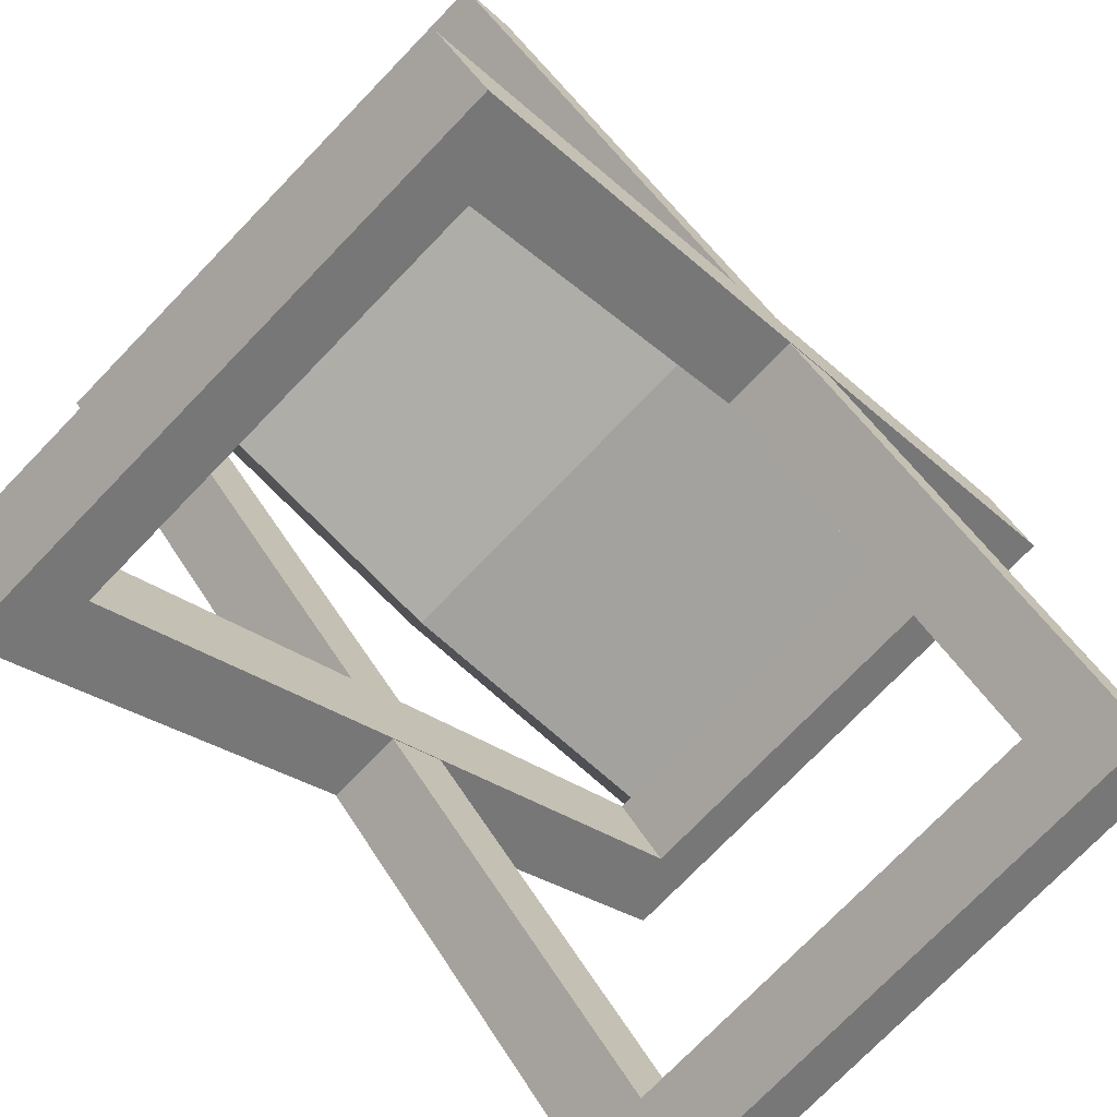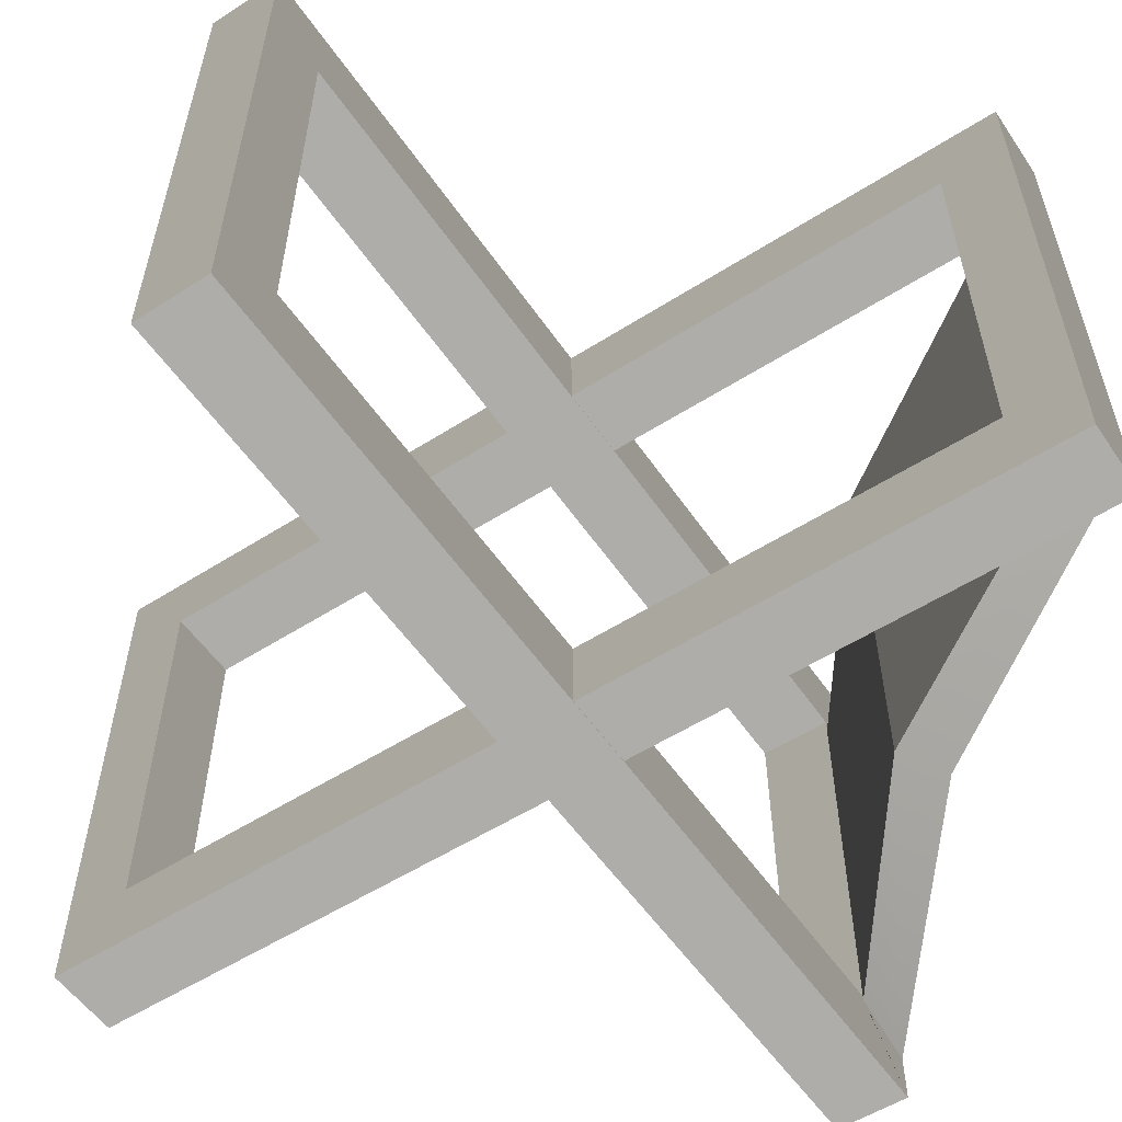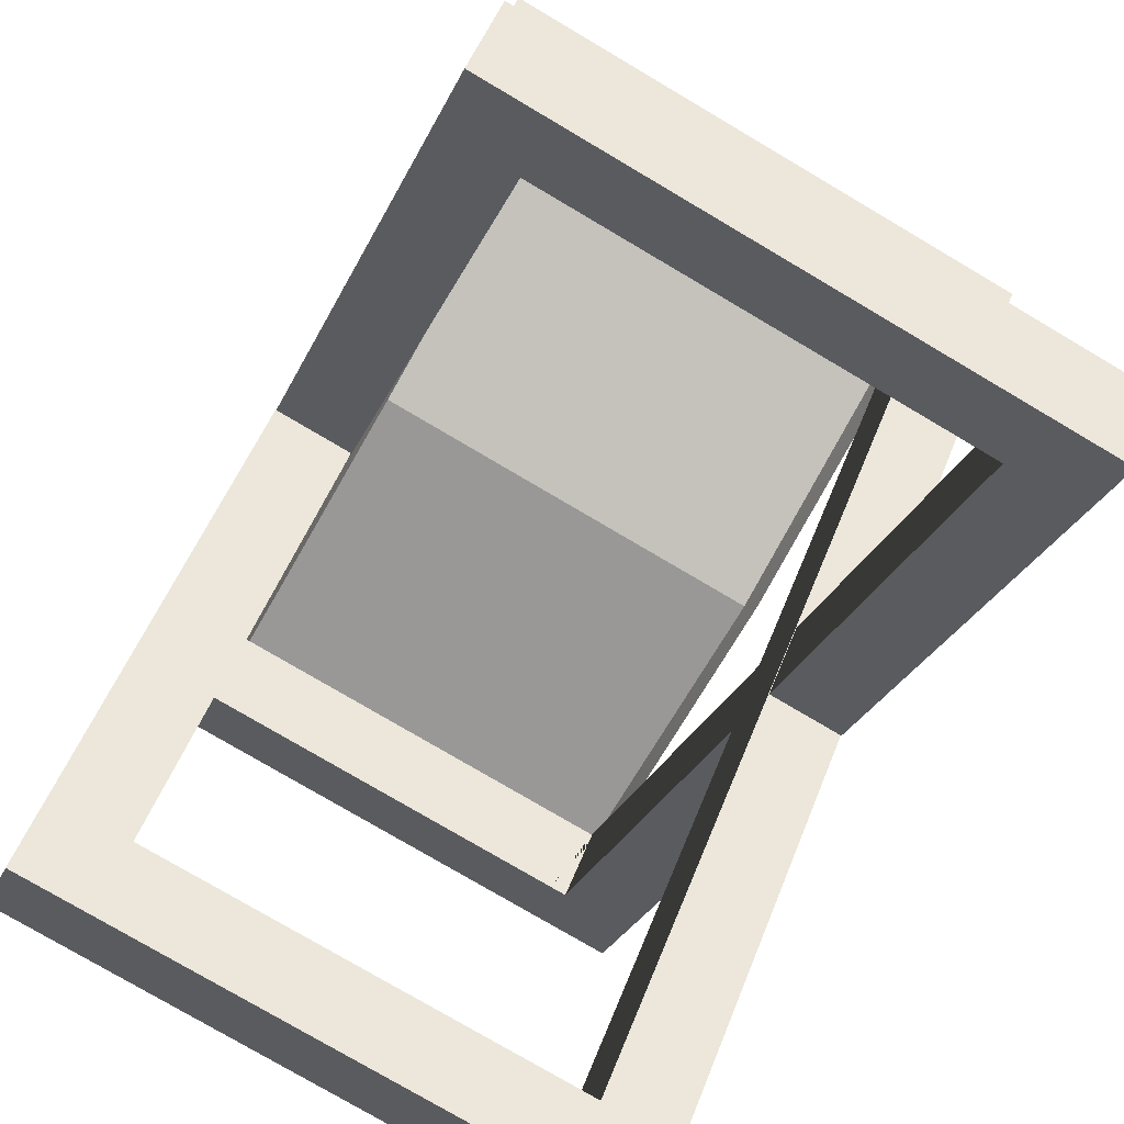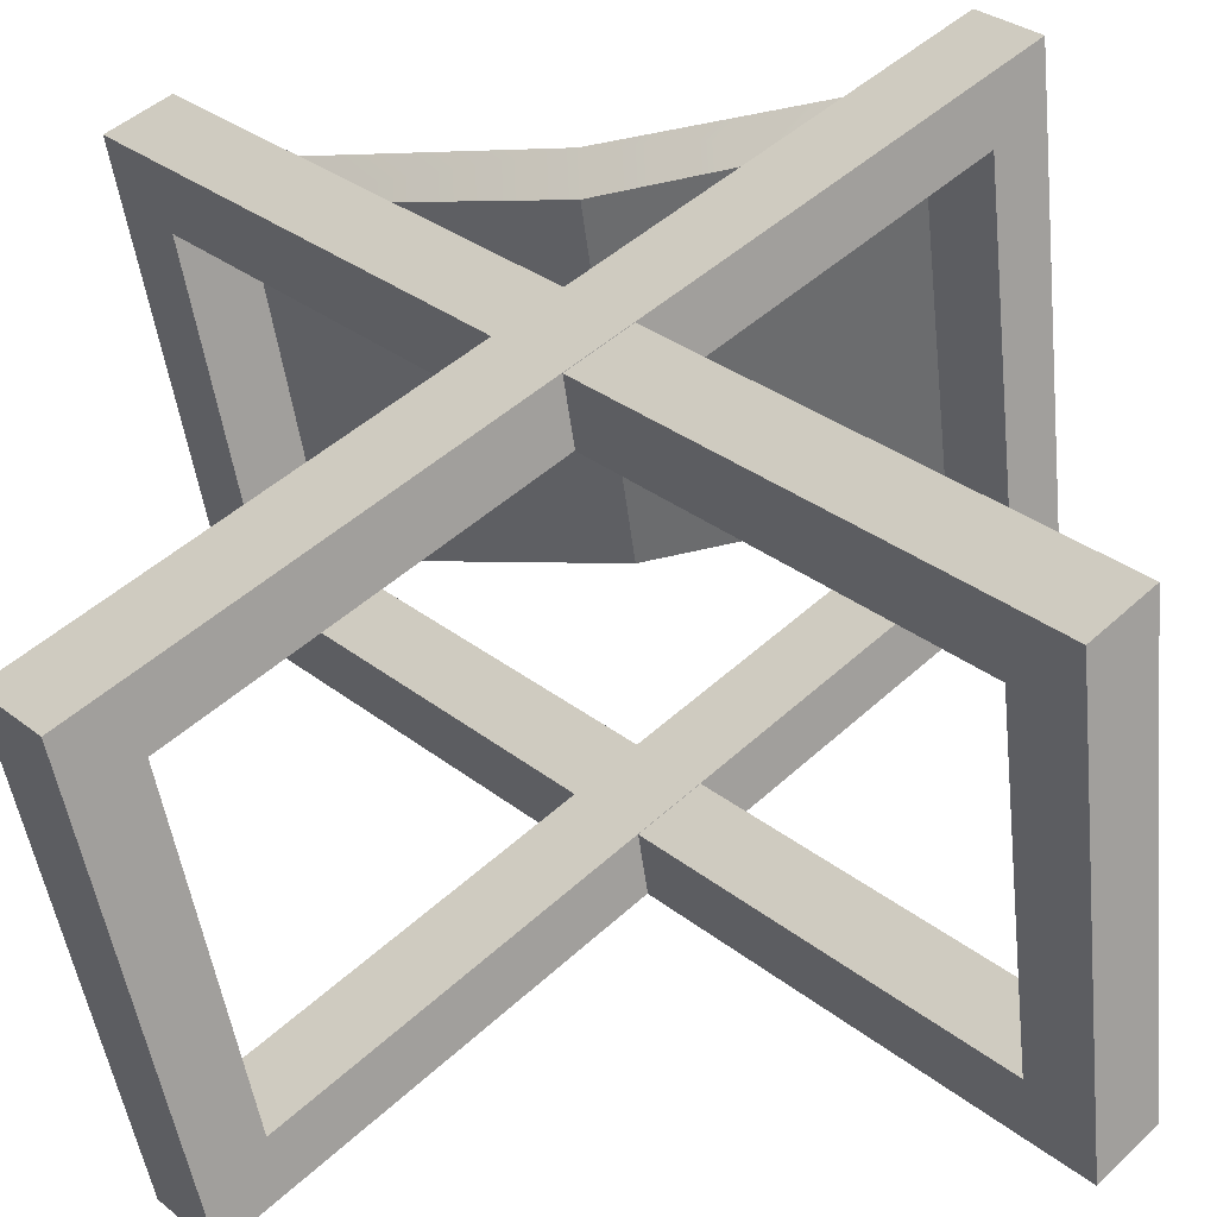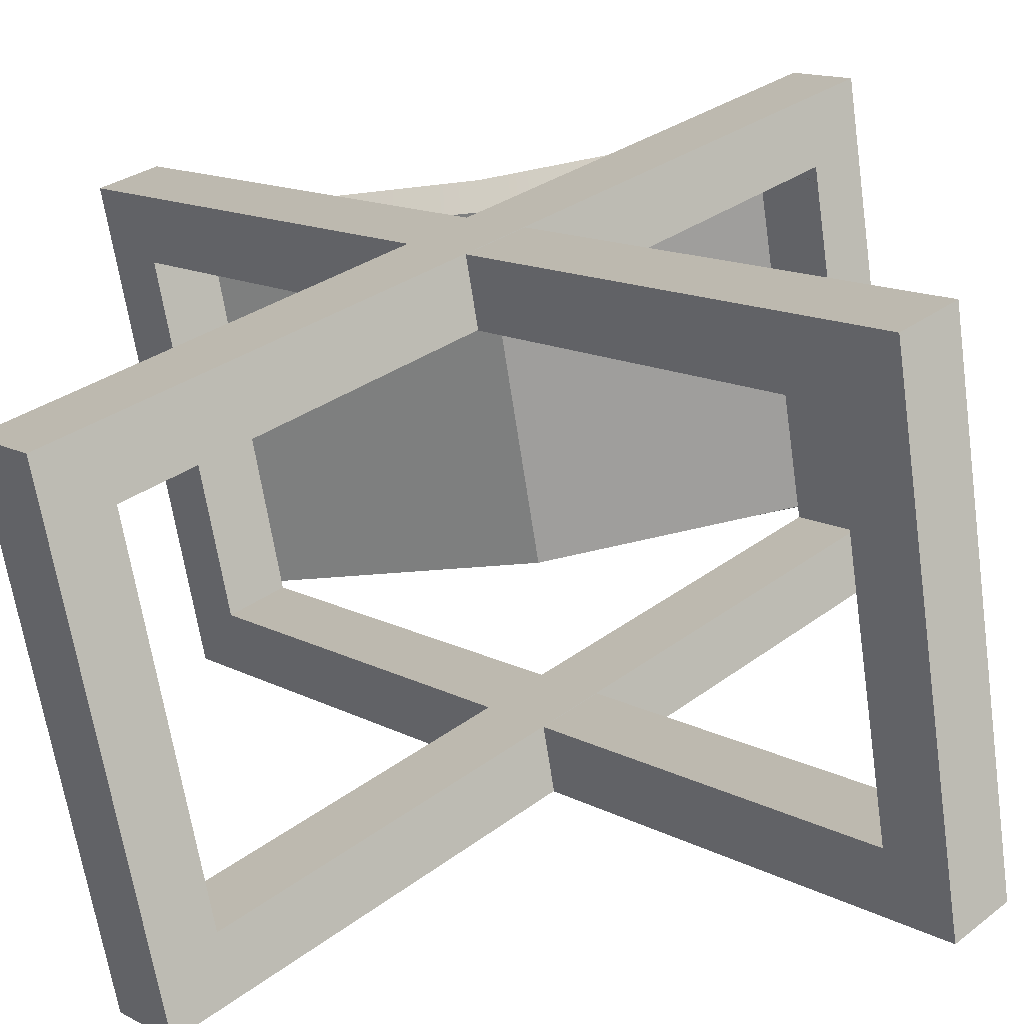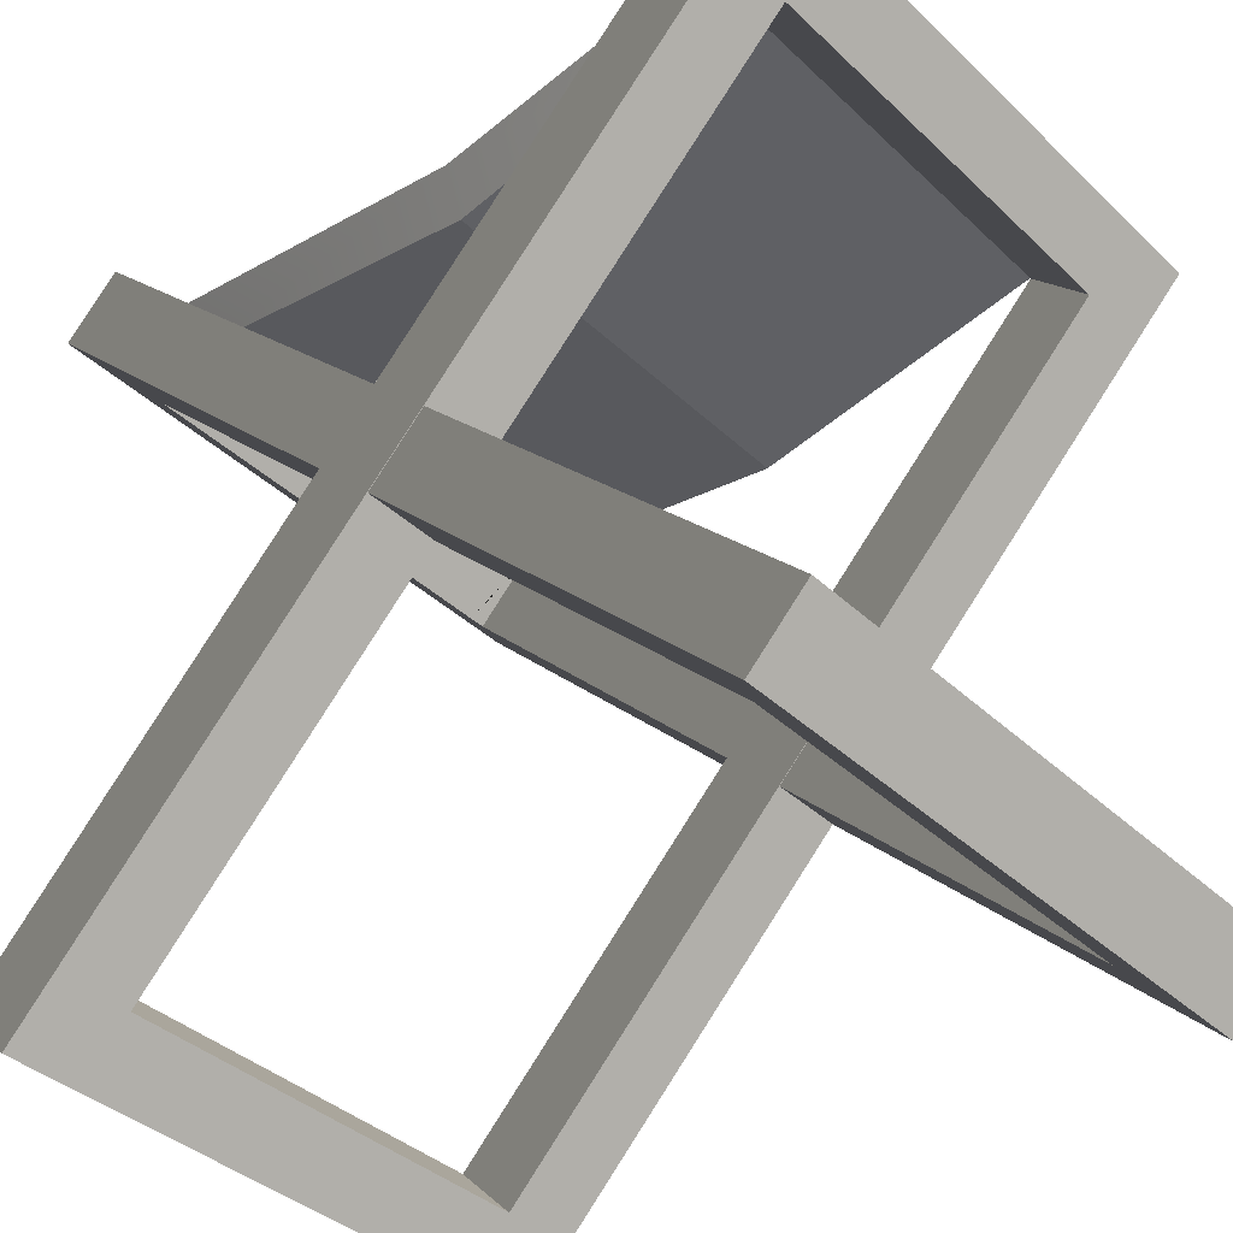
<metadata>
{"format":"obj","ext":"obj","renderer":"f3d","projection":"perspective","resolution":1024,"background":"white","views":[{"elev":-75.8,"azim":135.9,"up":"+Y"},{"elev":-55.3,"azim":78.9,"up":"+Z"},{"elev":-78.3,"azim":59.5,"up":"+Y"},{"elev":-48.4,"azim":6.9,"up":"+Y"},{"elev":-65.8,"azim":-171.5,"up":"+Y"},{"elev":-38.5,"azim":40.5,"up":"+Y"}]}
</metadata>
<code>
v 0 0.9148 0.2842
v -0.4475 0.9793 0.2802
v -0.3831 0.915 0.2543
v 0 0.8505 0.2581
v 0.3831 0.915 0.2619
v 0.4475 0.9793 0.2882
v 0 0.9148 -0.3005
v -0.4475 0.9793 -0.3045
v -0.4475 0.9793 0.2802
v 0 0.9148 0.2842
v 0 0.8505 -0.2744
v -0.3831 0.915 -0.2782
v -0.4475 0.9793 -0.3045
v 0 0.9148 -0.3005
v 0.4475 0.9793 -0.2965
v 0.3831 0.915 -0.2706
v 0 0.8505 0.2581
v -0.3831 0.915 0.2543
v -0.3831 0.915 -0.2782
v 0 0.8505 -0.2744
v -0.4475 -0.05705 -0.3678
v -0.5182 0.01367 -0.3678
v 0.4475 0.9793 -0.3678
v 0.5182 0.9086 -0.3678
v -0.5182 0.01367 0.3686
v -0.4475 -0.05705 0.3686
v 0.5182 0.9086 0.3686
v 0.4475 0.9793 0.3686
v 0.4475 0.9793 -0.2965
v 0.4475 0.9793 0.2882
v 0.5182 0.9086 0.3024
v 0.5182 0.9086 -0.2942
v -0.4475 -0.05705 0.3686
v -0.5182 0.01367 0.3686
v -0.5182 0.01367 -0.3678
v -0.4475 -0.05705 -0.3678
v 0.4538 0.8443 0.2499
v 0.4538 0.8443 -0.2429
v 0.5182 0.9086 -0.2942
v 0.5182 0.9086 0.3024
v 0.3831 0.915 0.2725
v 0.4538 0.8443 0.2725
v -0.3831 0.007311 0.2725
v -0.4538 0.07803 0.2725
v -0.4538 0.07803 0.2725
v -0.3831 0.007311 0.2725
v -0.3831 0.007311 -0.2717
v -0.4538 0.07803 -0.2717
v 0.3831 0.915 0.2619
v 0.3831 0.915 -0.2706
v 0.4538 0.8443 -0.2429
v 0.4538 0.8443 0.2499
v 0.3831 0.915 -0.2717
v -0.4538 0.07803 -0.2717
v -0.3831 0.007311 -0.2717
v 0.4538 0.8443 -0.2717
v 0.4475 -0.05705 0.3678
v 0.5182 0.01367 0.3678
v -0.4475 0.9793 0.3678
v -0.5182 0.9086 0.3678
v 0.5182 0.01367 -0.3686
v 0.4475 -0.05705 -0.3686
v -0.5182 0.9086 -0.3686
v -0.4475 0.9793 -0.3686
v -0.4475 0.9793 0.2802
v -0.4475 0.9793 -0.3045
v -0.5182 0.9086 -0.3024
v -0.5182 0.9086 0.2942
v 0.4475 -0.05705 -0.3686
v 0.5182 0.01367 -0.3686
v 0.5182 0.01367 0.3678
v 0.4475 -0.05705 0.3678
v -0.4538 0.8443 -0.2499
v -0.4538 0.8443 0.2429
v -0.5182 0.9086 0.2942
v -0.5182 0.9086 -0.3024
v -0.3831 0.915 -0.2725
v -0.4538 0.8443 -0.2725
v 0.3831 0.007311 -0.2725
v 0.4538 0.07803 -0.2725
v 0.4538 0.07803 -0.2725
v 0.3831 0.007311 -0.2725
v 0.3831 0.007311 0.2717
v 0.4538 0.07803 0.2717
v -0.3831 0.915 -0.2782
v -0.3831 0.915 0.2543
v -0.4538 0.8443 0.2429
v -0.4538 0.8443 -0.2499
v -0.3831 0.915 0.2717
v 0.4538 0.07803 0.2717
v 0.3831 0.007311 0.2717
v -0.4538 0.8443 0.2717
v 0.4475 0.9793 -0.3678
v 0.3831 0.915 -0.2706
v 0.4475 0.9793 -0.2965
v 0.3831 0.915 -0.2717
v -0.5182 0.01367 -0.3678
v -0.4538 0.07803 -0.2717
v -0.5182 0.01367 0.3686
v -0.4538 0.07803 0.2725
v 0.4475 0.9793 0.3686
v 0.3831 0.915 0.2725
v 0.3831 0.915 0.2619
v 0.4475 0.9793 0.2882
v 0.5182 0.9086 -0.3678
v 0.4475 0.9793 -0.3678
v 0.4475 0.9793 -0.2965
v 0.5182 0.9086 -0.2942
v 0.4538 0.8443 -0.2429
v 0.5182 0.9086 -0.3678
v 0.5182 0.9086 -0.2942
v 0.4538 0.8443 -0.2717
v -0.3831 0.007311 -0.2717
v -0.4475 -0.05705 -0.3678
v -0.3831 0.007311 0.2725
v -0.4475 -0.05705 0.3686
v 0.4538 0.8443 0.2725
v 0.5182 0.9086 0.3686
v 0.4538 0.8443 0.2499
v 0.5182 0.9086 0.3024
v 0.3831 0.915 -0.2706
v 0.3831 0.915 -0.2717
v 0.4538 0.8443 -0.2717
v 0.4538 0.8443 -0.2429
v 0.4475 0.9793 0.2882
v 0.4475 0.9793 0.3686
v 0.5182 0.9086 0.3686
v 0.5182 0.9086 0.3024
v 0.3831 0.915 0.2725
v 0.3831 0.915 0.2619
v 0.4538 0.8443 0.2499
v 0.4538 0.8443 0.2725
v -0.4475 0.9793 0.3678
v -0.3831 0.915 0.2543
v -0.4475 0.9793 0.2802
v -0.3831 0.915 0.2717
v 0.5182 0.01367 0.3678
v 0.4538 0.07803 0.2717
v 0.5182 0.01367 -0.3686
v 0.4538 0.07803 -0.2725
v -0.4475 0.9793 -0.3686
v -0.3831 0.915 -0.2725
v -0.3831 0.915 -0.2782
v -0.4475 0.9793 -0.3045
v -0.5182 0.9086 0.3678
v -0.4475 0.9793 0.3678
v -0.4475 0.9793 0.2802
v -0.5182 0.9086 0.2942
v -0.4538 0.8443 0.2429
v -0.5182 0.9086 0.3678
v -0.5182 0.9086 0.2942
v -0.4538 0.8443 0.2717
v 0.3831 0.007311 0.2717
v 0.4475 -0.05705 0.3678
v 0.3831 0.007311 -0.2725
v 0.4475 -0.05705 -0.3686
v -0.4538 0.8443 -0.2725
v -0.5182 0.9086 -0.3686
v -0.4538 0.8443 -0.2499
v -0.5182 0.9086 -0.3024
v -0.3831 0.915 0.2543
v -0.3831 0.915 0.2717
v -0.4538 0.8443 0.2717
v -0.4538 0.8443 0.2429
v -0.4475 0.9793 -0.3045
v -0.4475 0.9793 -0.3686
v -0.5182 0.9086 -0.3686
v -0.5182 0.9086 -0.3024
v -0.3831 0.915 -0.2725
v -0.3831 0.915 -0.2782
v -0.4538 0.8443 -0.2499
v -0.4538 0.8443 -0.2725
v 0.4475 0.9793 0.2882
v 0.4475 0.9793 -0.2965
v 0 0.9148 -0.3005
v 0 0.9148 0.2842
v 0.3831 0.915 -0.2706
v 0.3831 0.915 0.2619
v 0 0.8505 0.2581
v 0 0.8505 -0.2744
f 2 3 1
f 3 4 1
f 1 4 5
f 6 1 5
f 8 9 7
f 9 10 7
f 12 13 11
f 13 14 11
f 11 14 15
f 16 11 15
f 18 19 17
f 19 20 17
f 22 23 21
f 23 24 21
f 26 27 25
f 27 28 25
f 30 31 29
f 31 32 29
f 34 35 33
f 35 36 33
f 38 39 37
f 39 40 37
f 42 43 41
f 43 44 41
f 46 47 45
f 47 48 45
f 50 51 49
f 51 52 49
f 54 55 53
f 55 56 53
f 58 59 57
f 59 60 57
f 62 63 61
f 63 64 61
f 66 67 65
f 67 68 65
f 70 71 69
f 71 72 69
f 74 75 73
f 75 76 73
f 78 79 77
f 79 80 77
f 82 83 81
f 83 84 81
f 86 87 85
f 87 88 85
f 90 91 89
f 91 92 89
f 94 95 93
f 96 94 93
f 96 93 97
f 98 96 97
f 98 97 99
f 100 98 99
f 100 99 101
f 102 100 101
f 102 101 103
f 101 104 103
f 106 107 105
f 107 108 105
f 110 111 109
f 112 110 109
f 112 113 110
f 113 114 110
f 113 115 114
f 115 116 114
f 115 117 116
f 117 118 116
f 117 119 118
f 119 120 118
f 122 123 121
f 123 124 121
f 126 127 125
f 127 128 125
f 130 131 129
f 131 132 129
f 134 135 133
f 136 134 133
f 136 133 137
f 138 136 137
f 138 137 139
f 140 138 139
f 140 139 141
f 142 140 141
f 142 141 143
f 141 144 143
f 146 147 145
f 147 148 145
f 150 151 149
f 152 150 149
f 152 153 150
f 153 154 150
f 153 155 154
f 155 156 154
f 155 157 156
f 157 158 156
f 157 159 158
f 159 160 158
f 162 163 161
f 163 164 161
f 166 167 165
f 167 168 165
f 170 171 169
f 171 172 169
f 174 175 173
f 175 176 173
f 178 179 177
f 179 180 177

</code>
